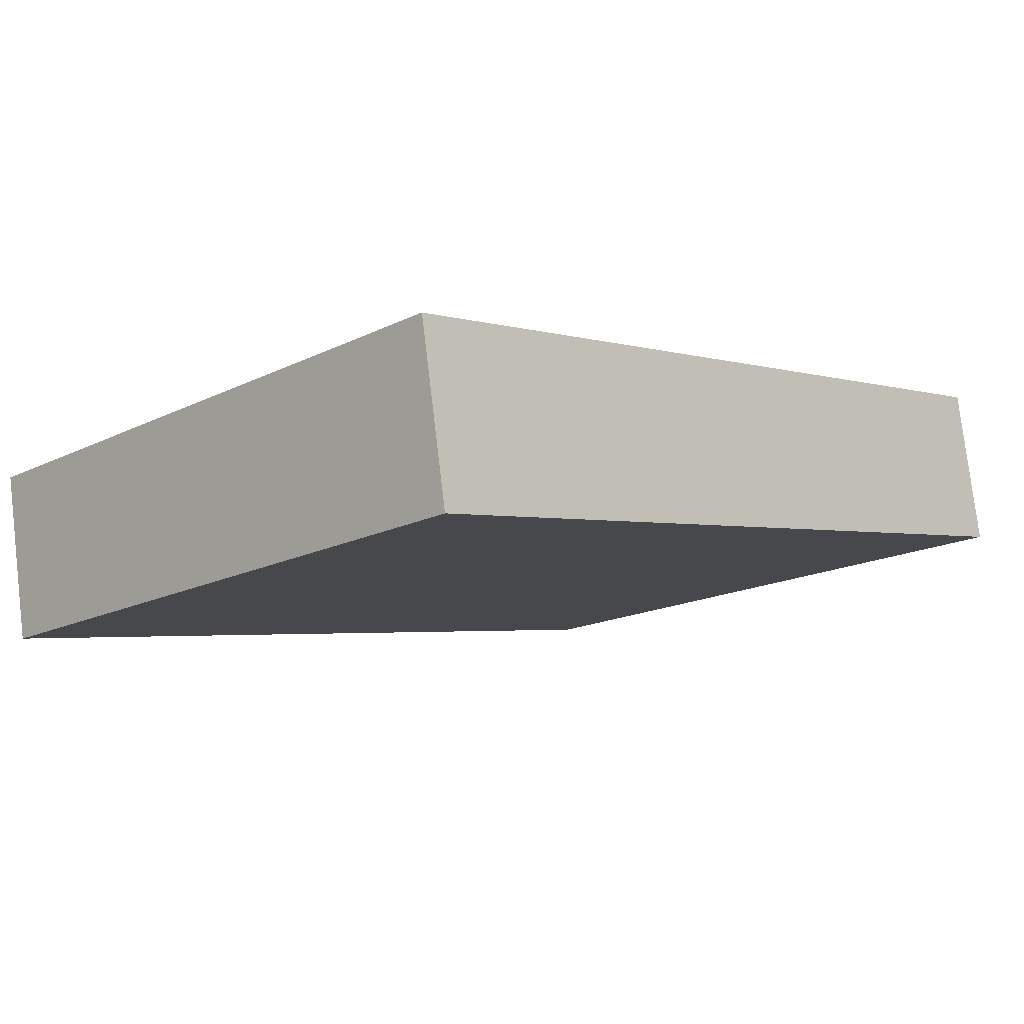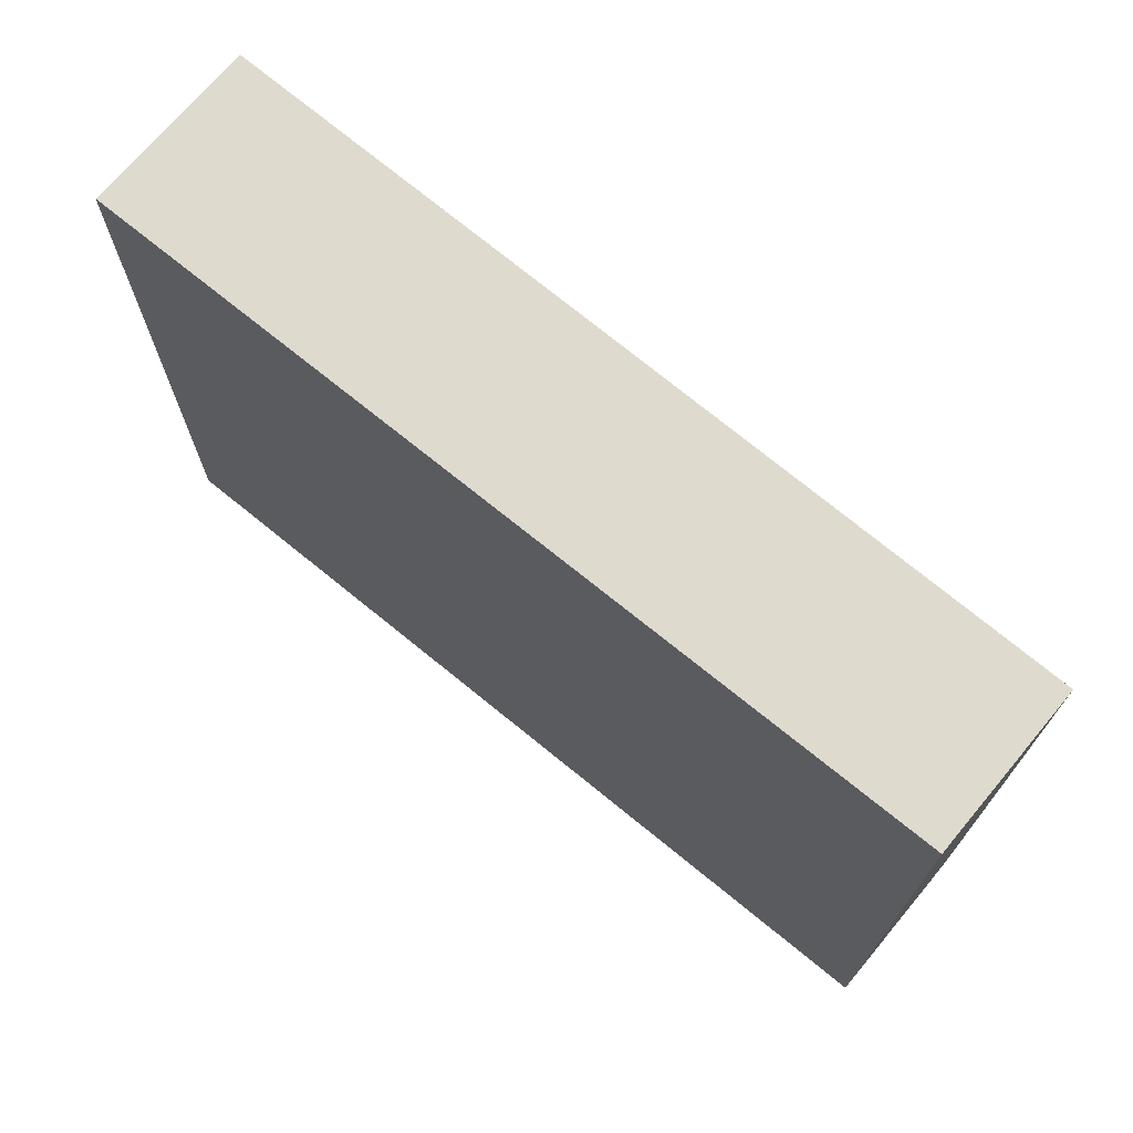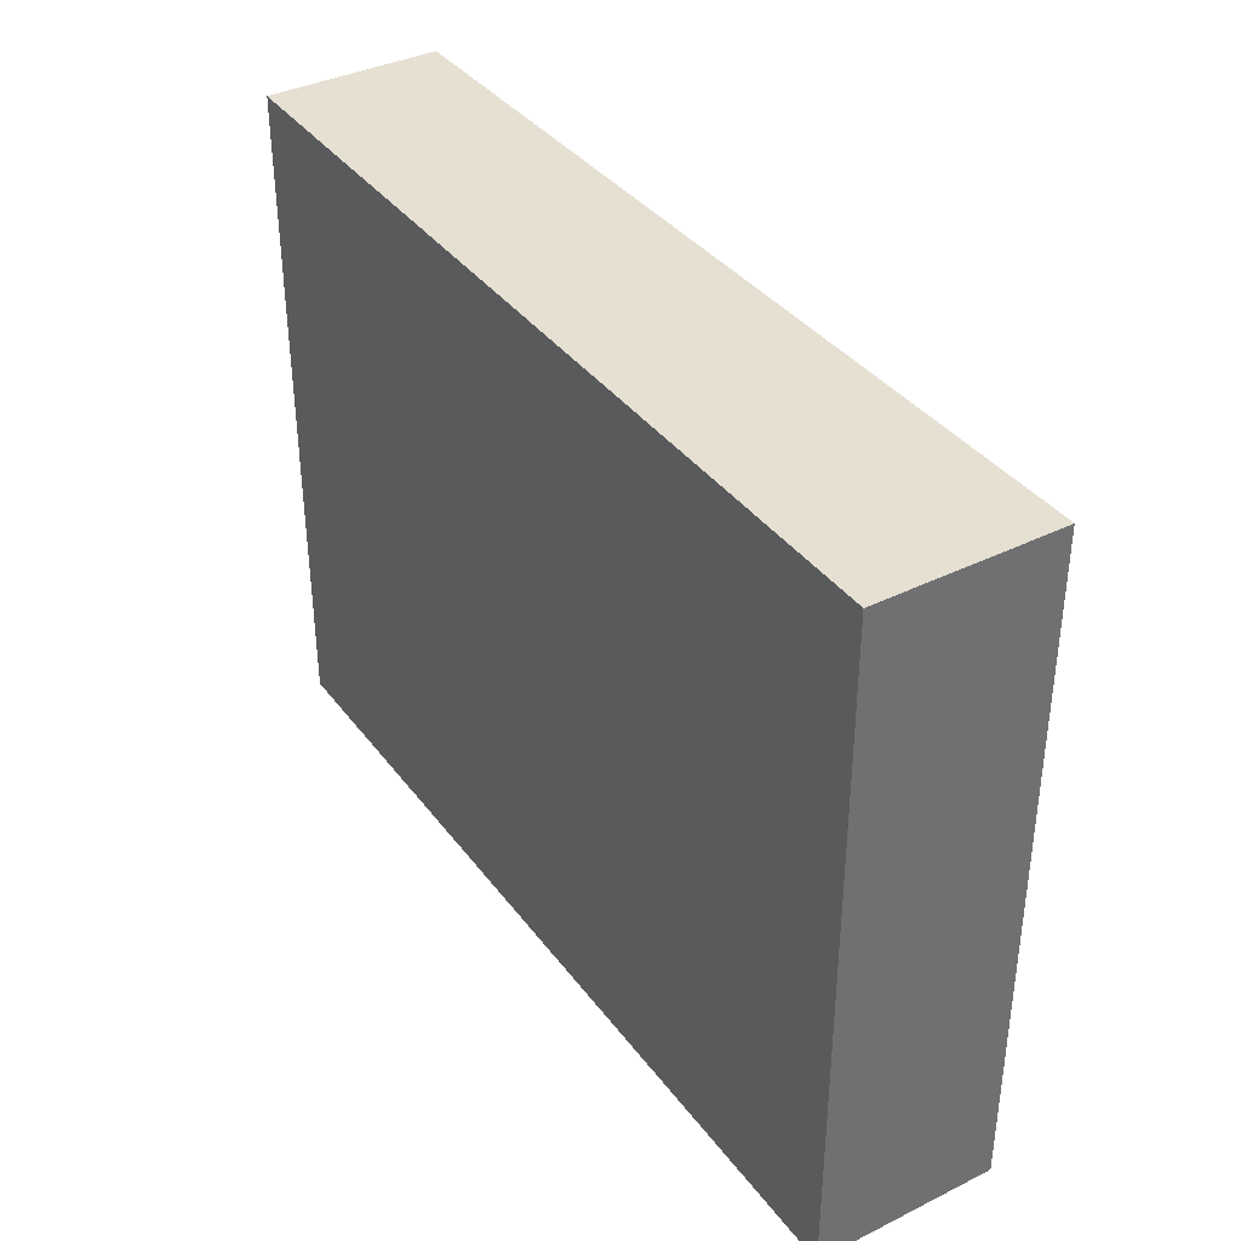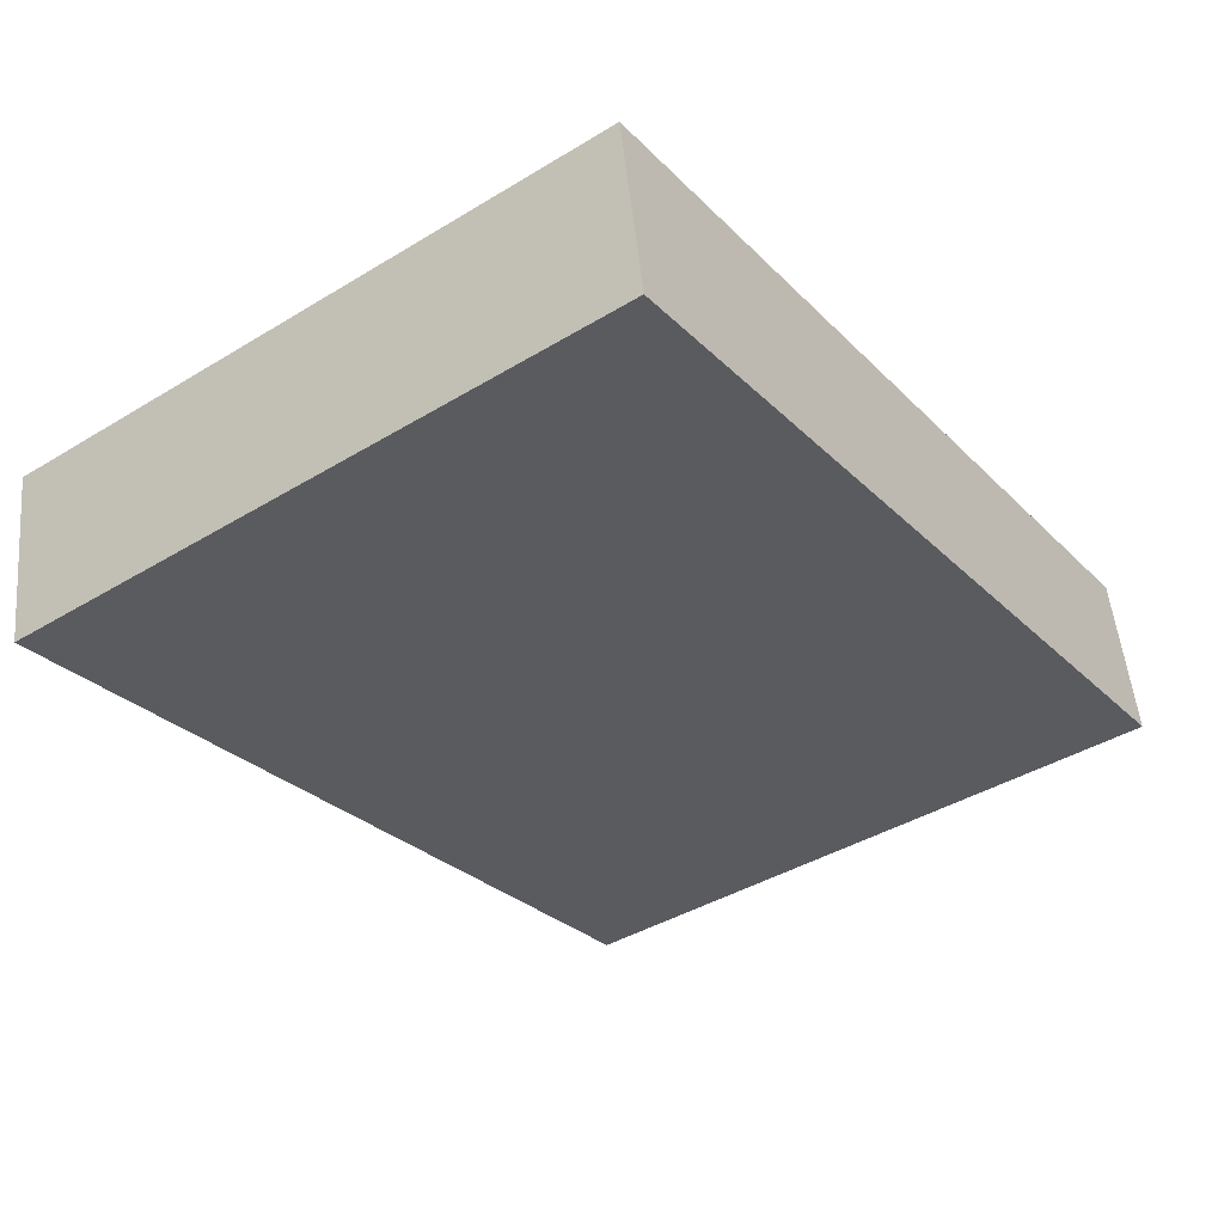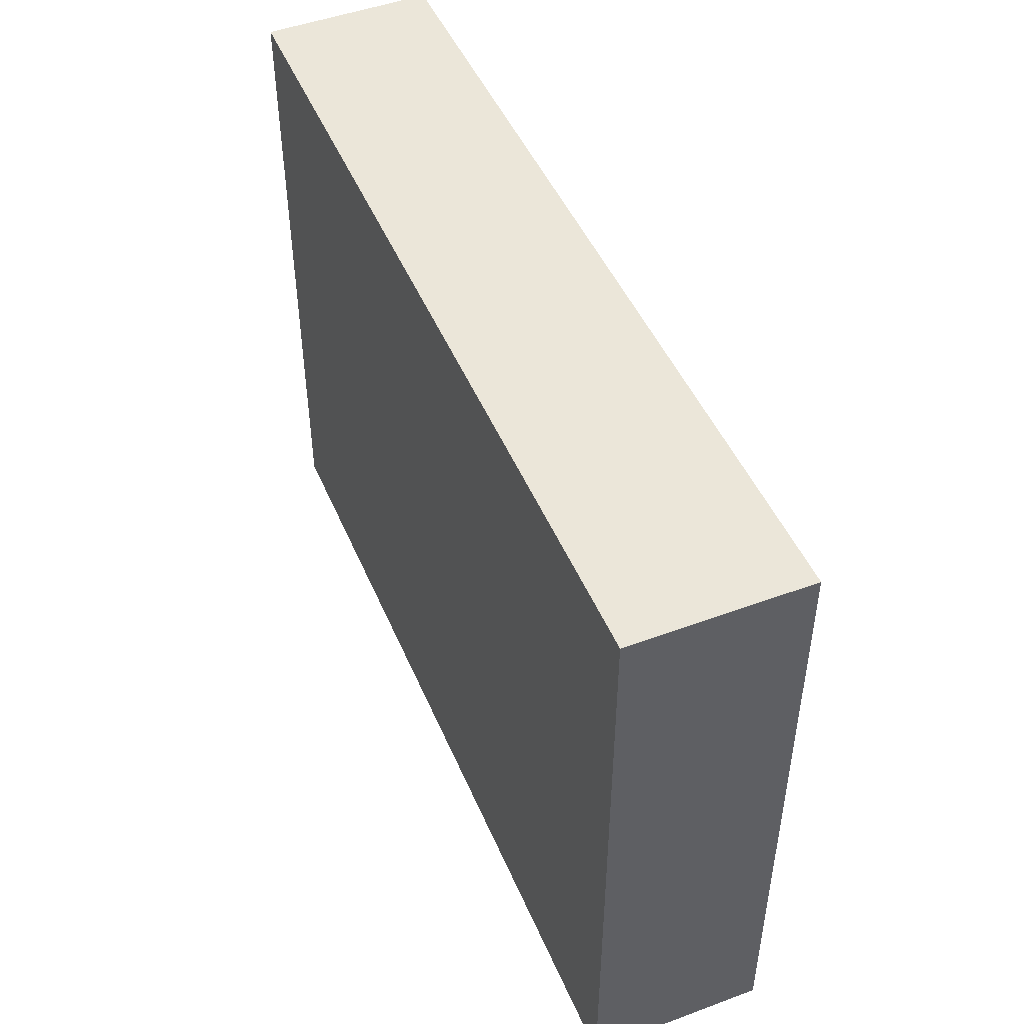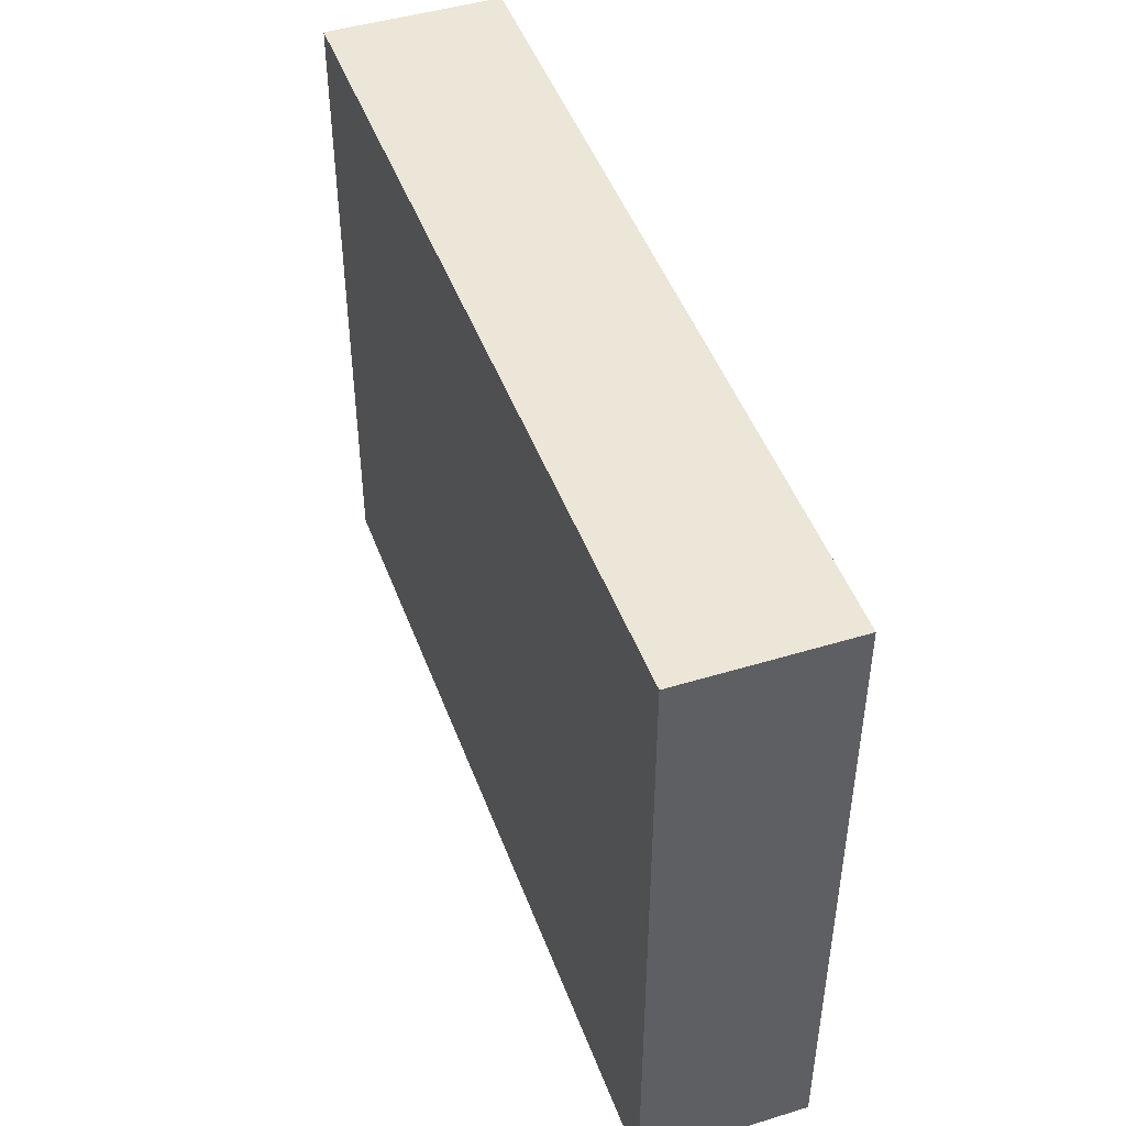
<metadata>
{"format":"obj","ext":"obj","renderer":"f3d","projection":"perspective","resolution":1024,"background":"white","views":[{"elev":-16.9,"azim":134.7,"up":"+Z"},{"elev":71.3,"azim":-130.4,"up":"+Y"},{"elev":37.6,"azim":67.4,"up":"+Y"},{"elev":-41.8,"azim":126.0,"up":"+Z"},{"elev":48.4,"azim":77.2,"up":"+Y"},{"elev":46.4,"azim":-99.5,"up":"+Y"}]}
</metadata>
<code>
v  0 3.285 2.011e-16
v  4.423 3.285 0.094
v  4.274 3.285 -0.778
v  0.141 3.285 0.827
v  4.423 -5.756e-18 0.094
v  4.274 4.764e-17 -0.778
v  0 0 0
v  0.141 -5.064e-17 0.827
g defaultobject
f 1 2 3
f 2 1 4
f 5 3 2
f 3 5 6
f 6 1 3
f 1 6 7
f 7 4 1
f 4 7 8
f 8 2 4
f 2 8 5
f 5 7 6
f 7 5 8

</code>
